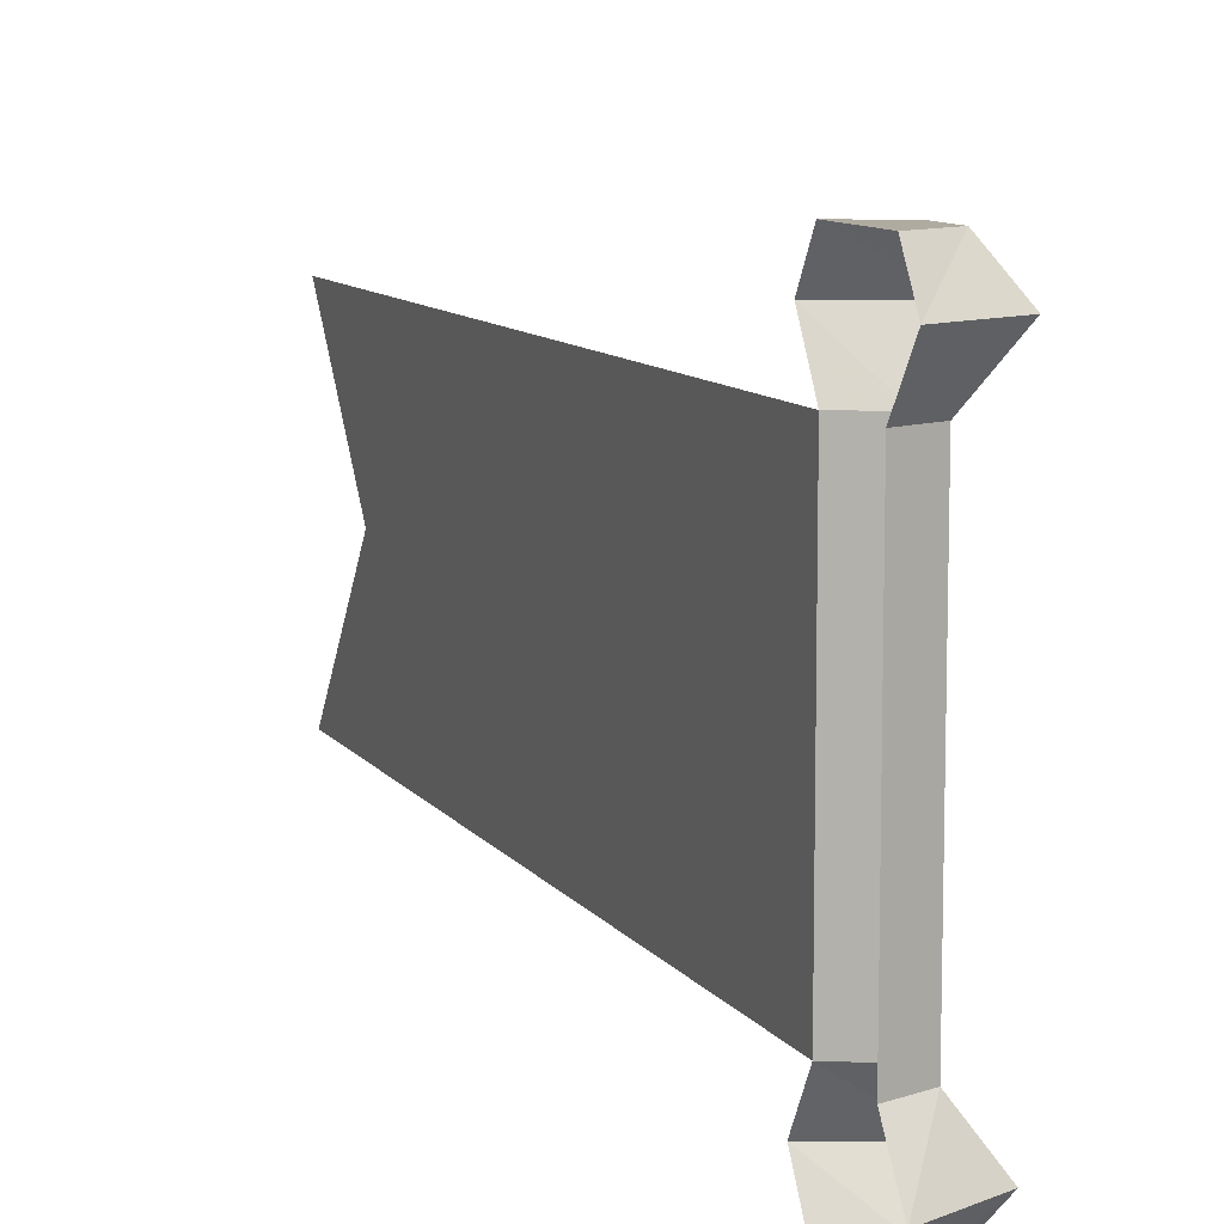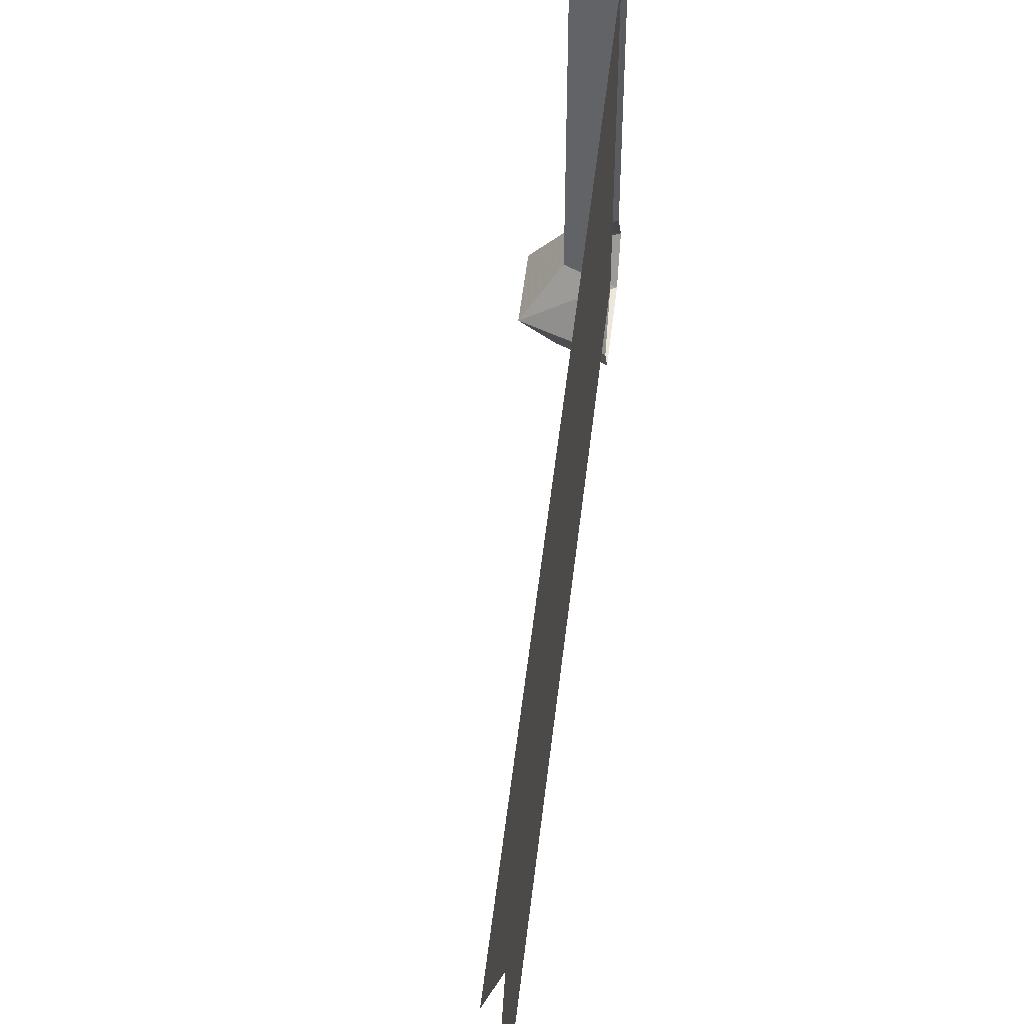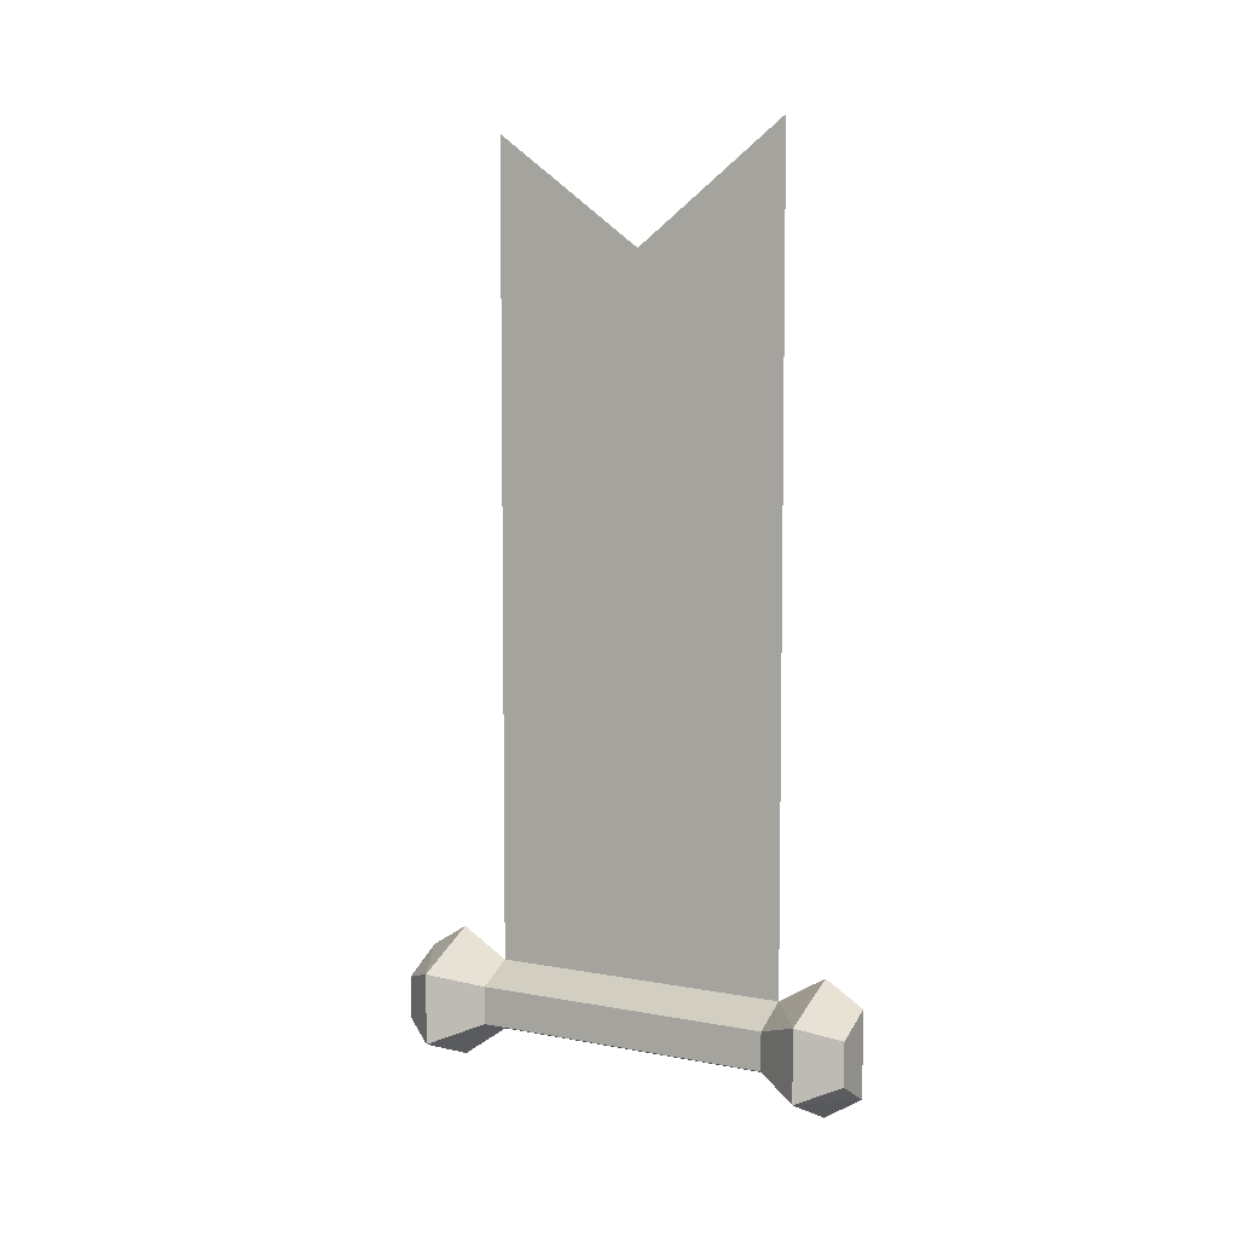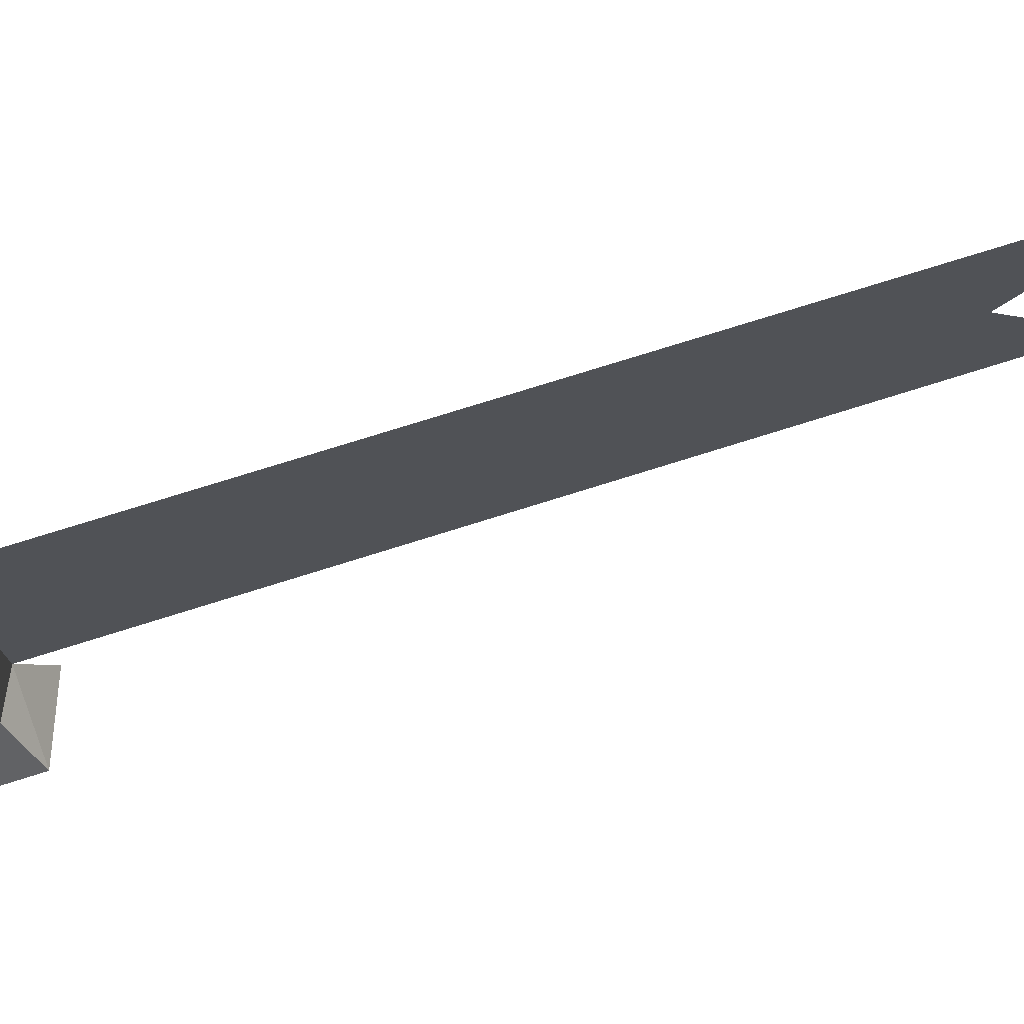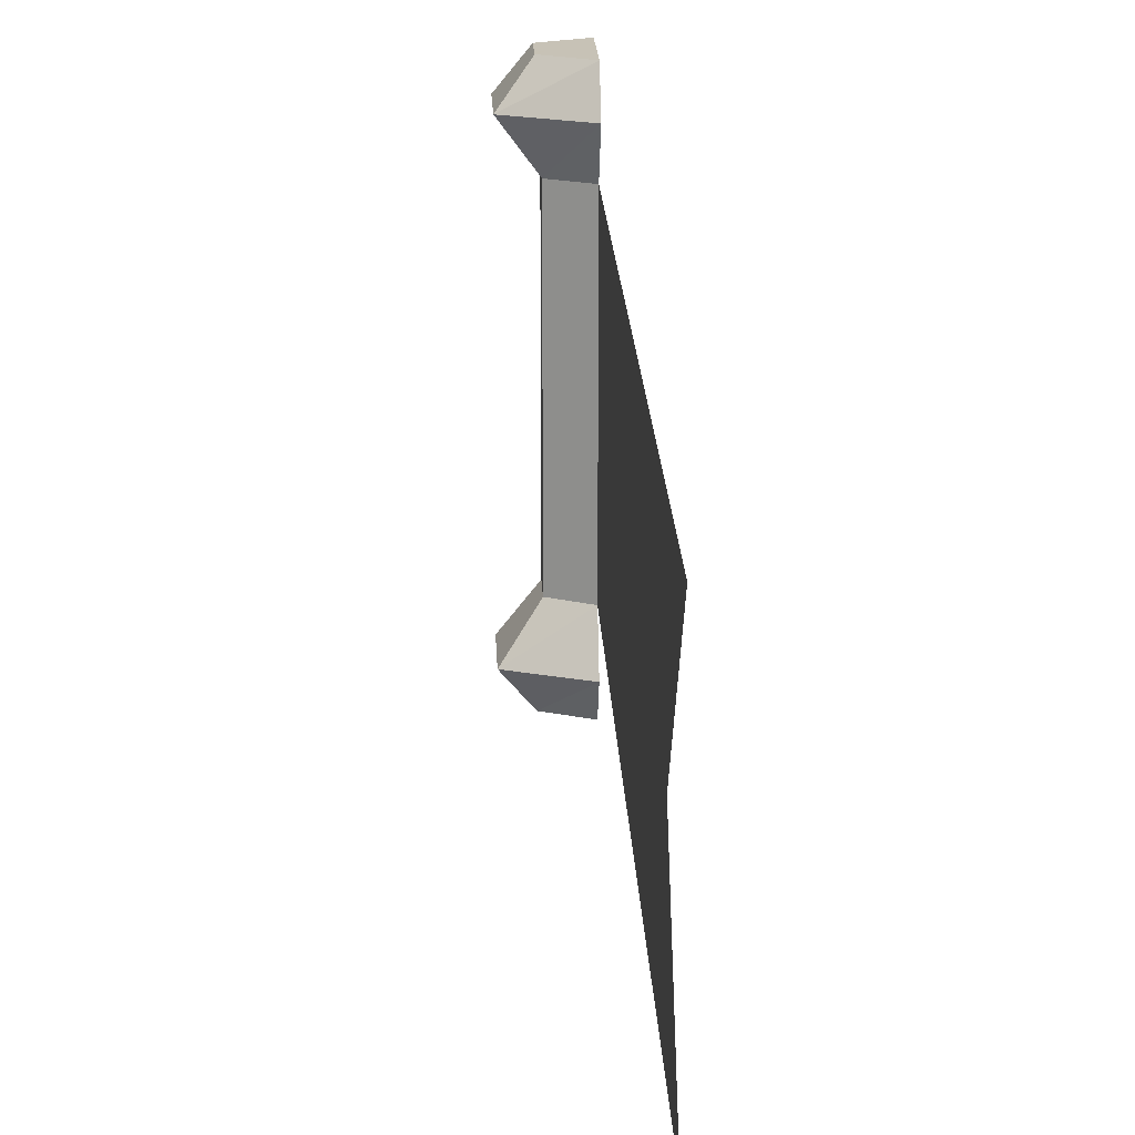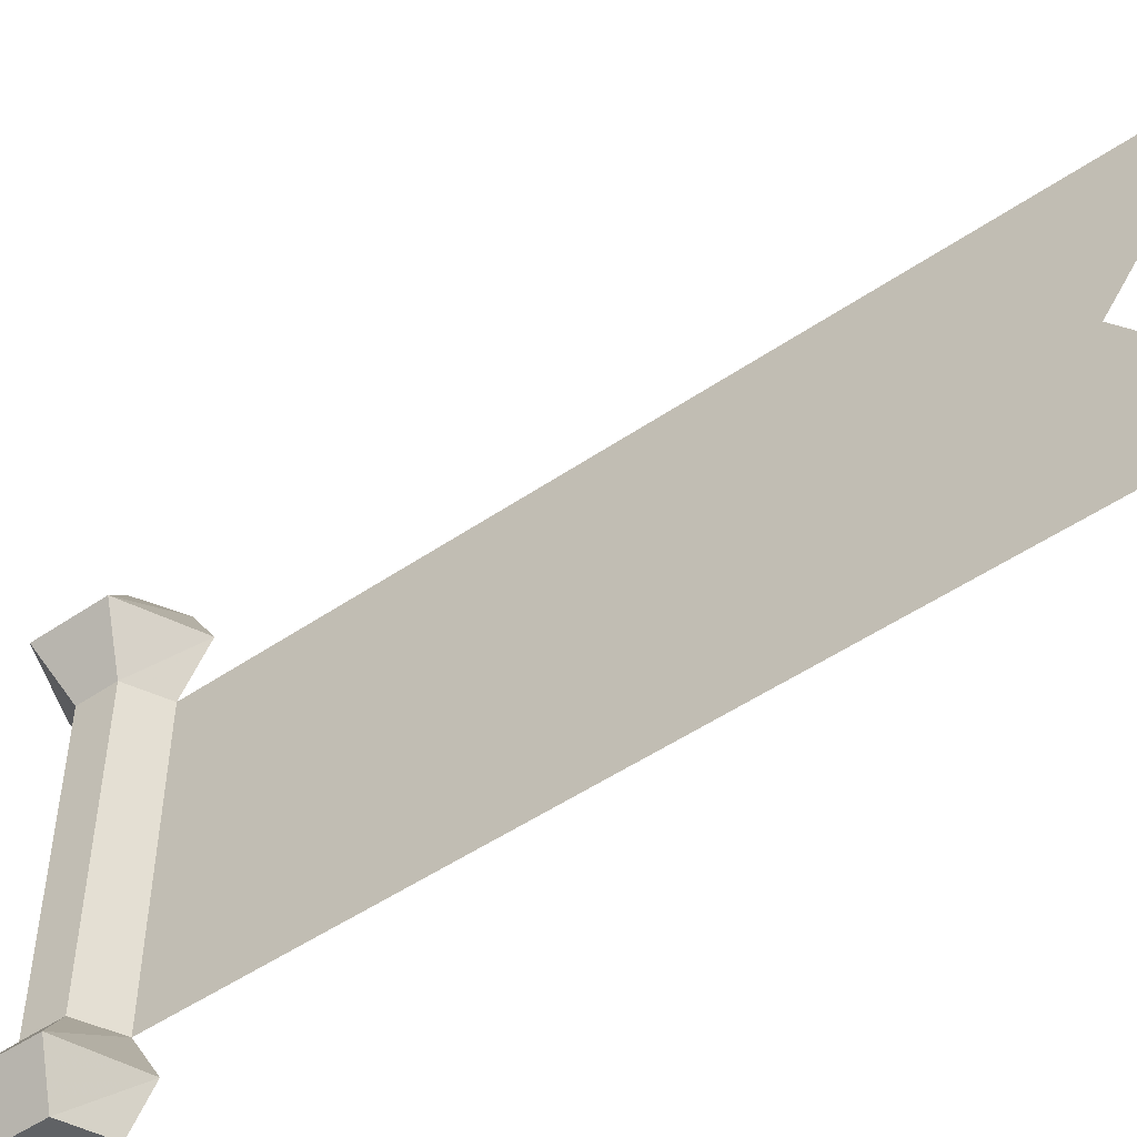
<metadata>
{"format":"obj","ext":"obj","renderer":"f3d","projection":"perspective","resolution":1024,"background":"white","views":[{"elev":9.8,"azim":-20.8,"up":"+Z"},{"elev":50.6,"azim":-173.5,"up":"+Z"},{"elev":6.1,"azim":119.4,"up":"+Y"},{"elev":76.2,"azim":72.6,"up":"+Z"},{"elev":19.1,"azim":177.7,"up":"+Z"},{"elev":-50.5,"azim":126.8,"up":"+Z"}]}
</metadata>
<code>
v -0.5 -0.875 0
v -0.5 -0.8359 0
v -0.5 -0.8281 0.04688
v -0.5 -0.8672 0.0625
v -0.5 -0.7969 0.09375
v -0.5 -0.8281 0.125
v -0.5 -0.7578 0.1172
v -0.5 -0.7734 0.1641
v -0.5 -0.7031 0.1328
v -0.5 -0.7031 0.1719
v -0.5 -0.6562 0.125
v -0.5 -0.6406 0.1641
v -0.5 -0.6094 0.09375
v -0.5 -0.5781 0.125
v -0.5 -0.5859 0.05469
v -0.5 -0.5391 0.07031
v -0.5 -0.5703 0
v -0.5 -0.5312 0
v -0.5 -0.5859 -0.05469
v -0.5 -0.5391 -0.07031
v -0.5 -0.6094 -0.09375
v -0.5 -0.5781 -0.125
v -0.5 -0.6562 -0.125
v -0.5 -0.6406 -0.1641
v -0.5 -0.7031 -0.1328
v -0.5 -0.7031 -0.1719
v -0.5 -0.7578 -0.1172
v -0.5 -0.7734 -0.1641
v -0.5 -0.7969 -0.09375
v -0.5 -0.8281 -0.125
v -0.5 -0.8281 -0.04688
v -0.5 -0.8672 -0.0625
v -0.5 -0.7656 -0.0625
v -0.5 -0.6562 -0.0625
v -0.5 -0.6562 0.0625
v -0.5 -0.7656 0.0625
v -0.5 -0.8281 0
v -0.5 -0.5938 0
v -0.5 -0.4375 0
v -0.5 -1.594 0.25
v -0.5 -1.594 -0.25
v -0.5 -0.25 -0.25
v -0.5 -0.25 0.25
v -0.4375 -1.625 0.25
v -0.4375 -1.625 -0.25
v -0.3828 -1.594 -0.3281
v -0.5 -1.547 -0.3281
v -0.4297 -1.617 -0.3906
v -0.5 -1.586 -0.3906
v -0.4297 -1.688 -0.3906
v -0.5 -1.727 -0.3906
v -0.3828 -1.711 -0.3281
v -0.5 -1.766 -0.3281
v -0.4375 -1.688 -0.25
v -0.5 -1.711 -0.25
v -0.5 -1.711 0.25
v -0.4375 -1.688 0.25
v -0.3828 -1.719 0.3281
v -0.5 -1.766 0.3281
v -0.4297 -1.695 0.3906
v -0.5 -1.727 0.3906
v -0.4297 -1.625 0.3906
v -0.5 -1.586 0.3906
v -0.3828 -1.602 0.3281
v -0.5 -1.547 0.3281
f 1 2 3
f 1 3 4
f 4 3 5
f 4 5 6
f 6 5 7
f 6 7 8
f 8 7 9
f 8 9 10
f 10 9 11
f 10 11 12
f 12 11 13
f 12 13 14
f 14 13 15
f 14 15 16
f 16 15 17
f 16 17 18
f 18 17 19
f 18 19 20
f 20 19 21
f 20 21 22
f 22 21 23
f 22 23 24
f 24 23 25
f 24 25 26
f 26 25 27
f 26 27 28
f 28 27 29
f 28 29 30
f 30 29 31
f 30 31 32
f 32 31 2
f 32 2 1
f 33 34 35
f 33 35 36
f 33 36 37
f 34 38 35
f 39 40 41
f 39 41 42
f 39 42 41
f 39 41 40
f 39 40 43
f 39 43 40
f 41 40 44
f 41 44 45
f 55 54 56
f 56 54 57
f 45 44 57
f 45 57 54
f 41 45 46
f 41 46 47
f 47 46 48
f 47 48 49
f 49 48 50
f 49 50 51
f 51 50 52
f 51 52 53
f 53 52 54
f 53 54 55
f 45 54 52
f 45 52 46
f 46 52 50
f 46 50 48
f 56 57 58
f 56 58 59
f 59 58 60
f 59 60 61
f 61 60 62
f 61 62 63
f 63 62 64
f 63 64 65
f 65 64 44
f 65 44 40
f 57 44 64
f 57 64 58
f 58 64 62
f 58 62 60

</code>
